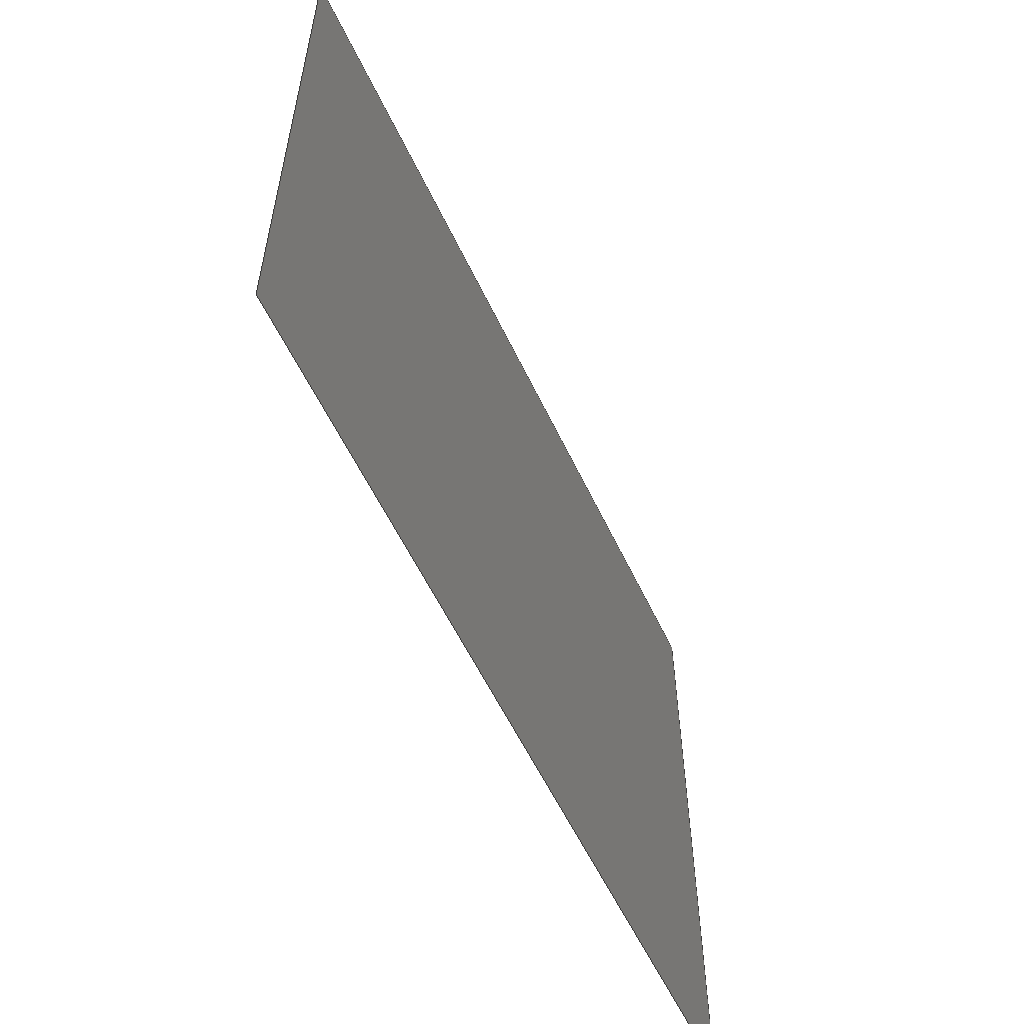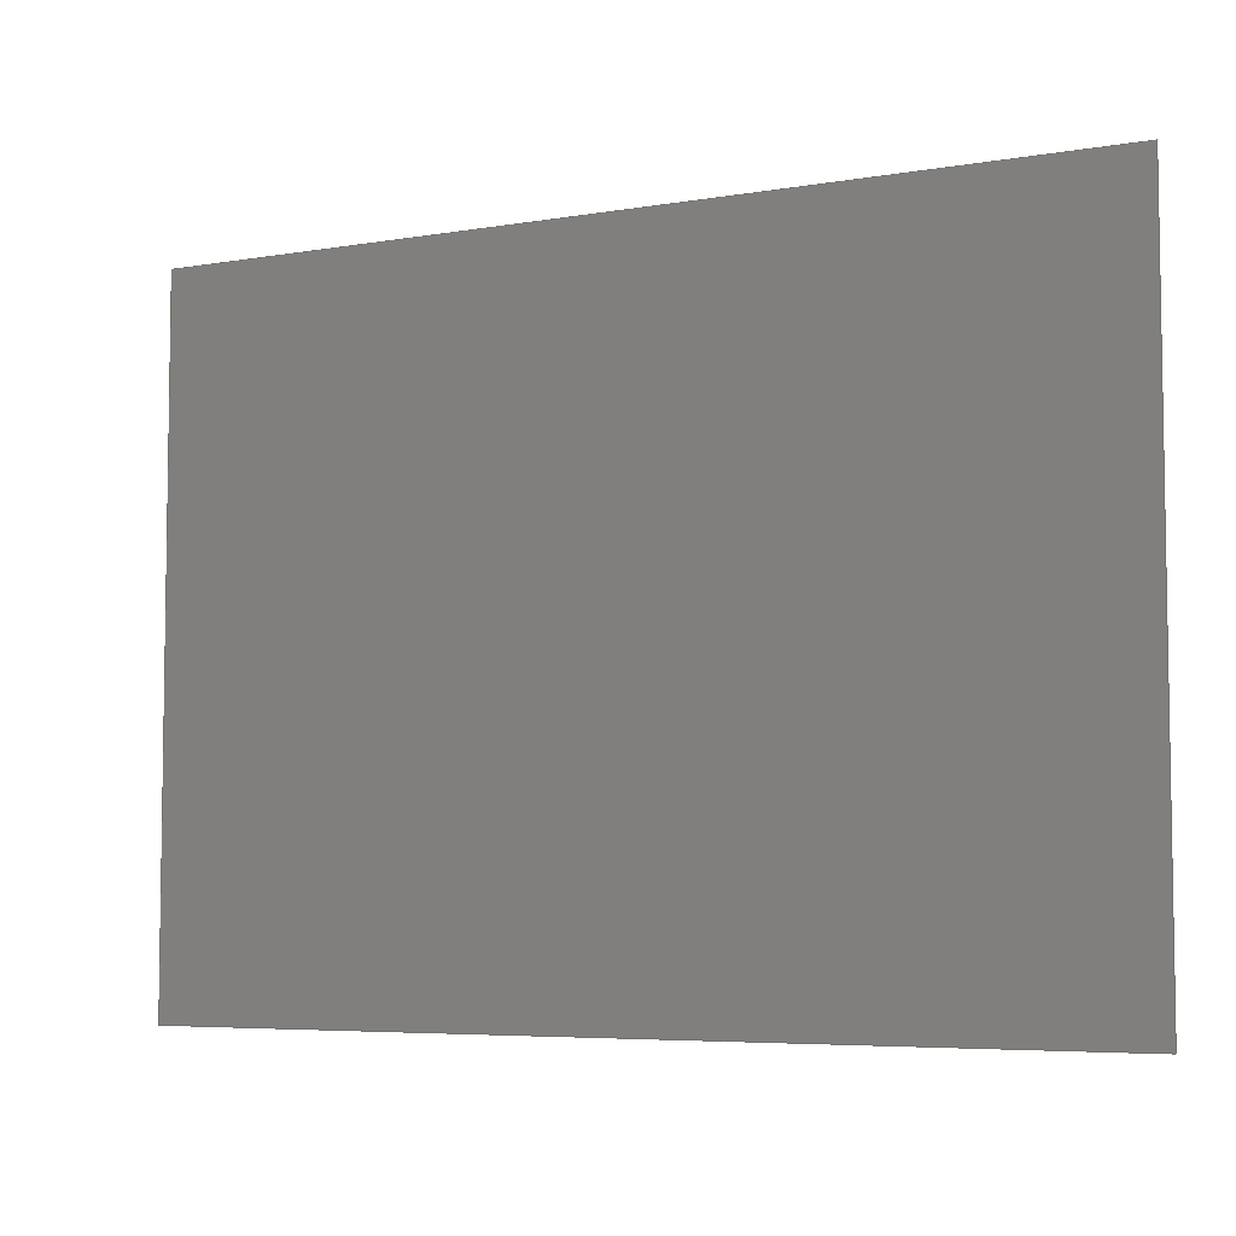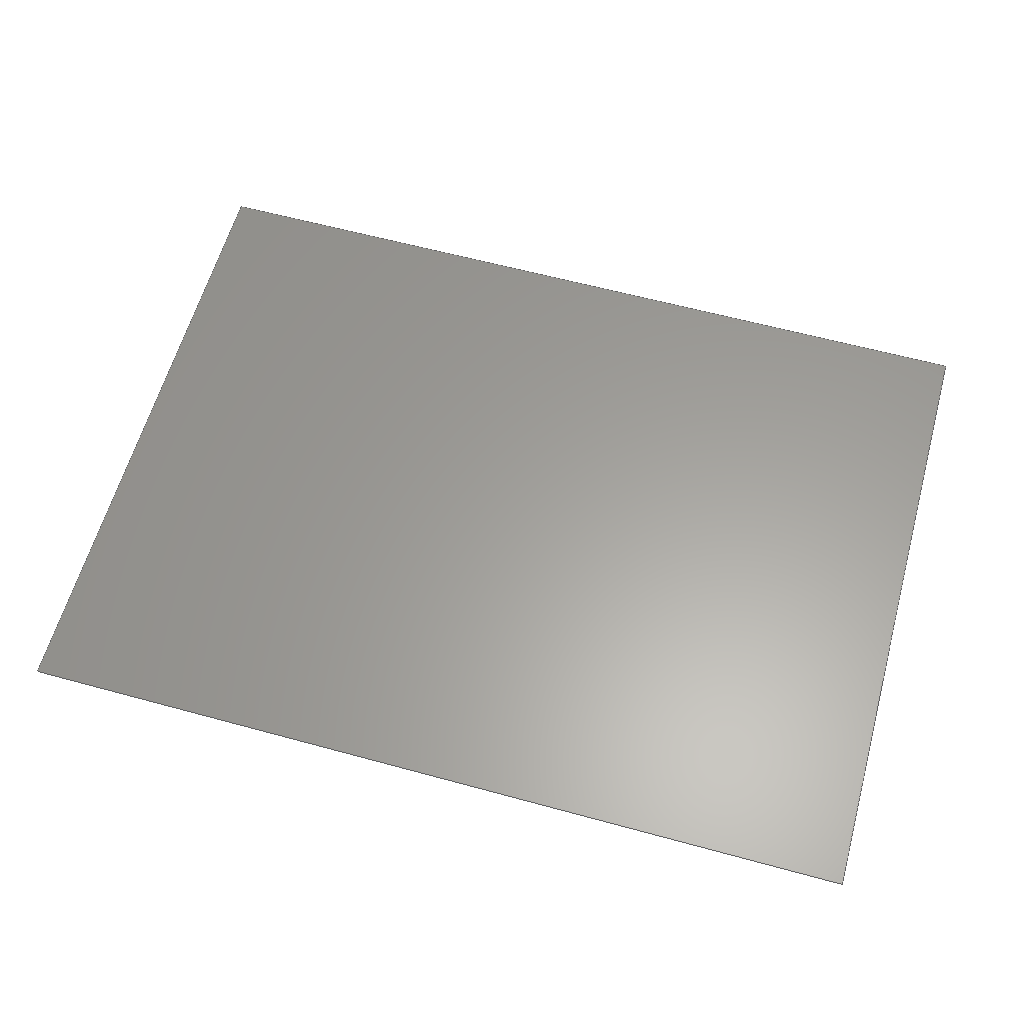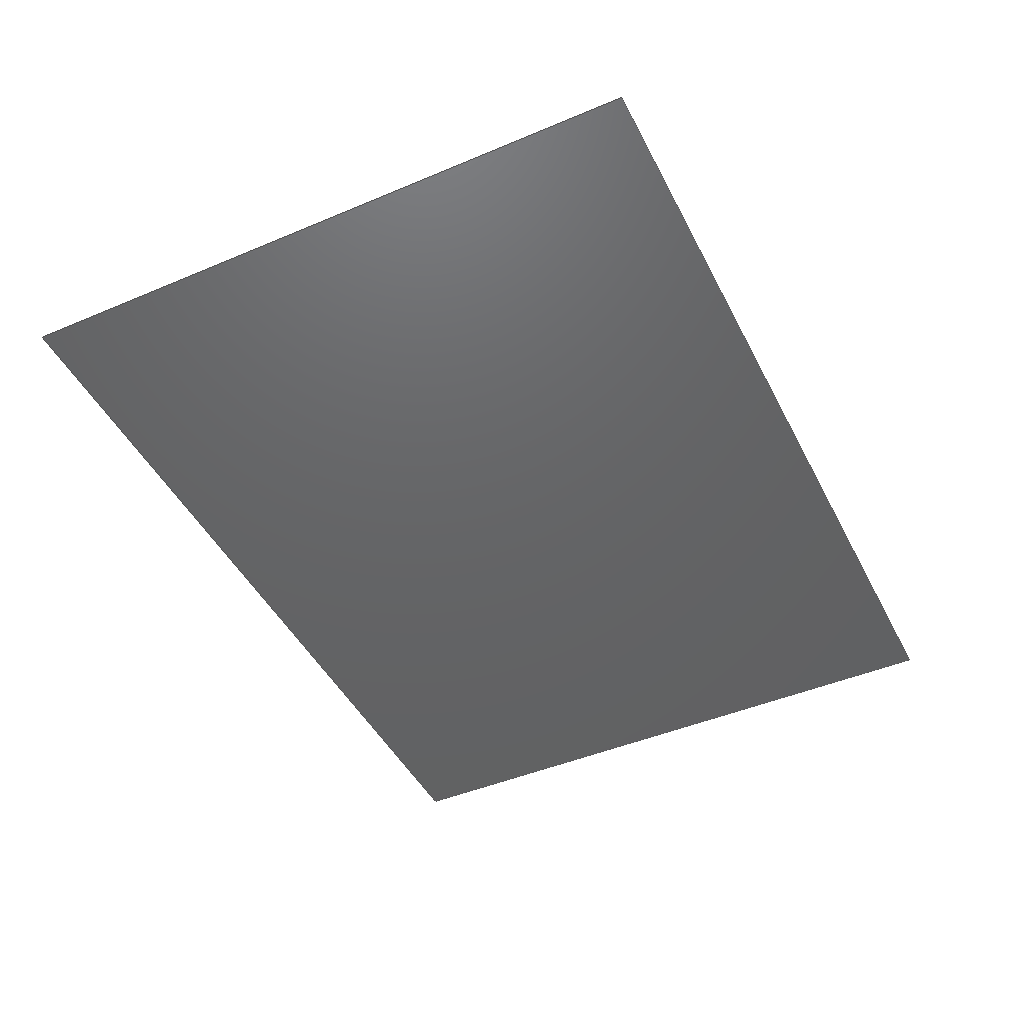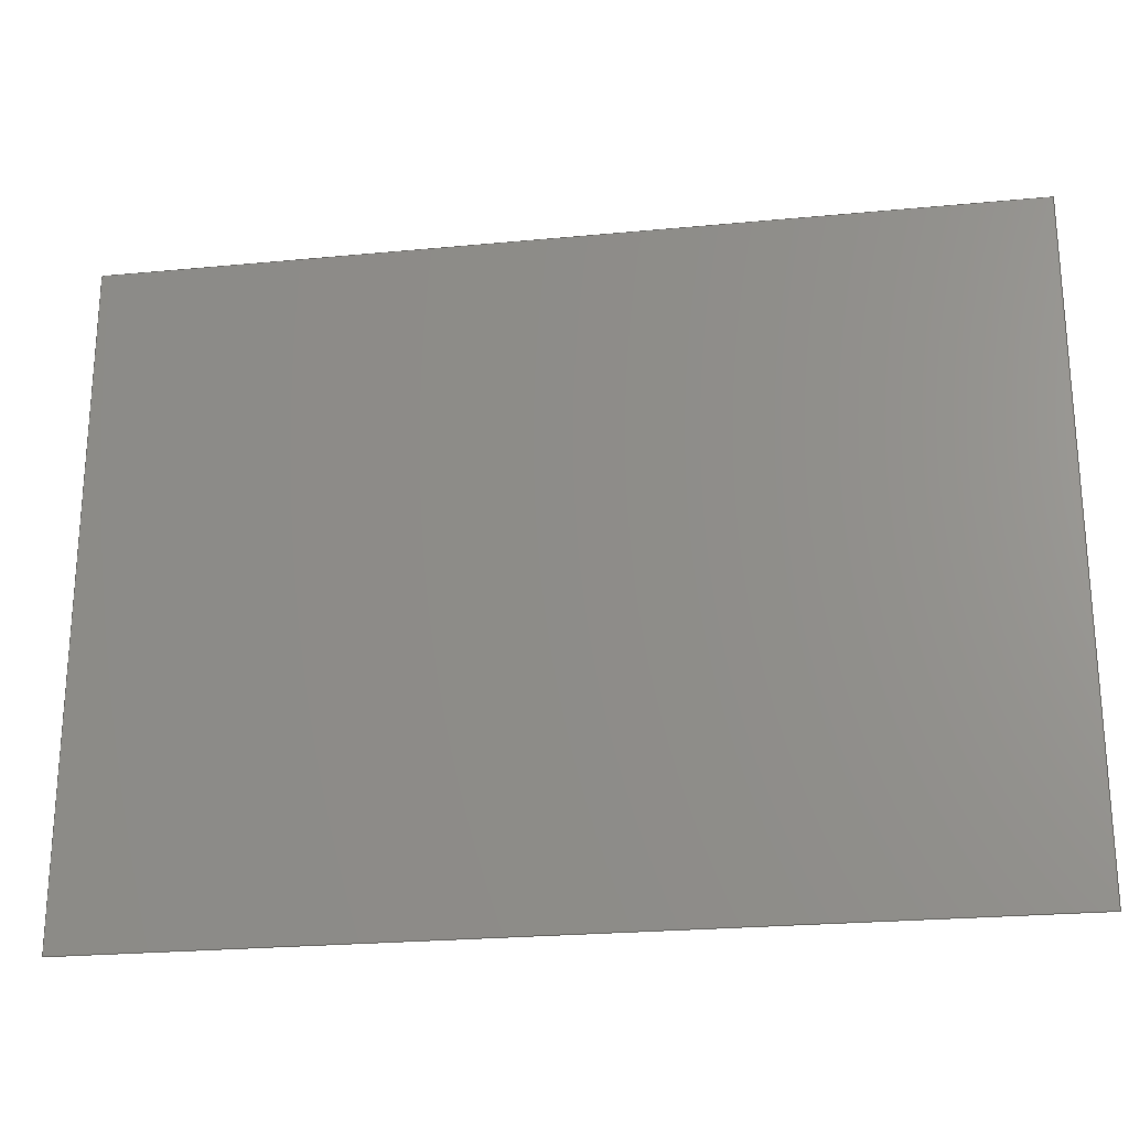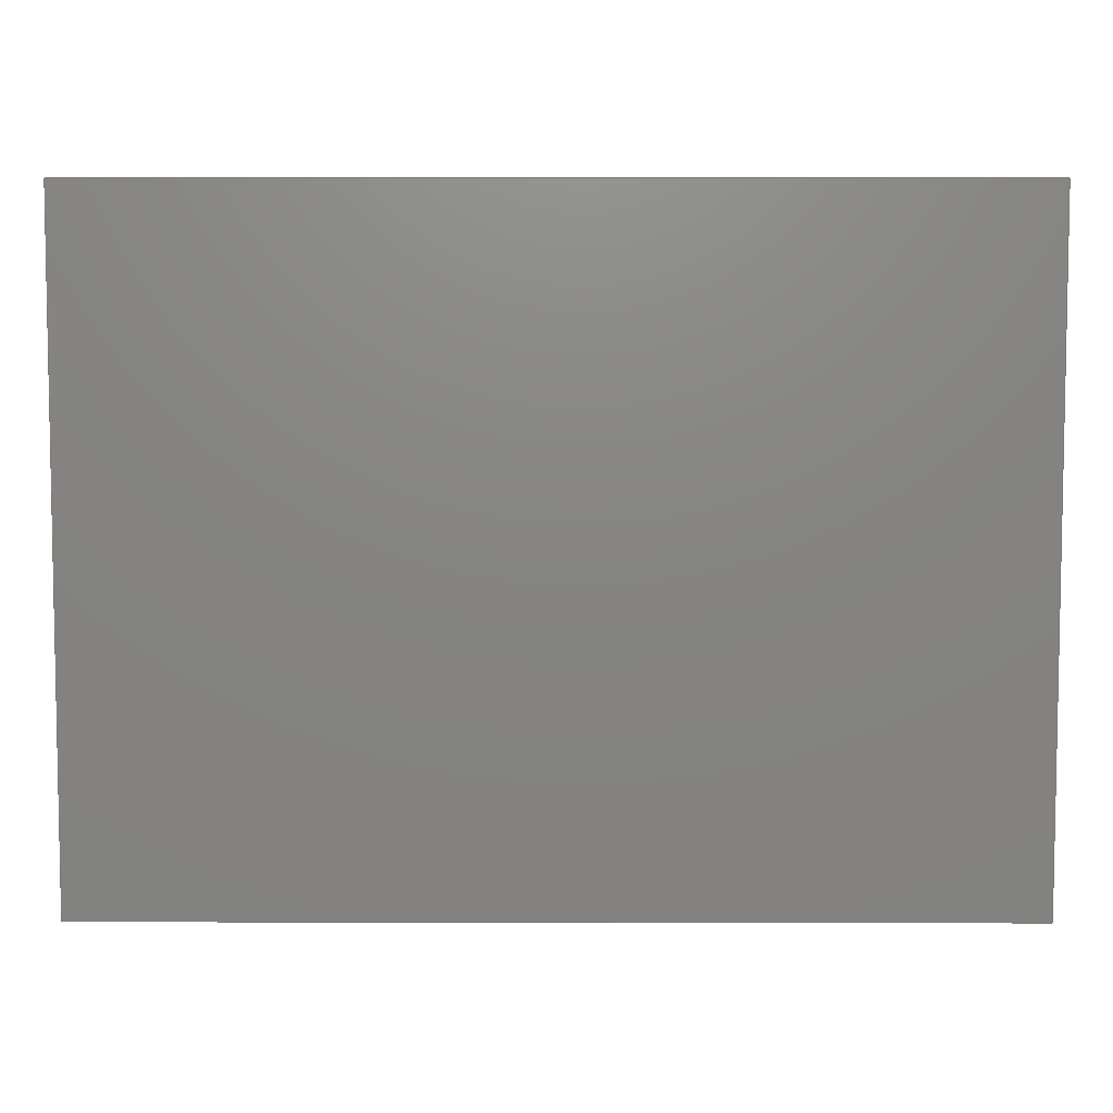
<metadata>
{"format":"step","ext":"step","renderer":"f3d","projection":"perspective","resolution":1024,"background":"white","views":[{"elev":-57.3,"azim":-64.9,"up":"+Z"},{"elev":-5.8,"azim":27.6,"up":"+Z"},{"elev":61.0,"azim":15.6,"up":"+Y"},{"elev":-45.6,"azim":115.9,"up":"+Y"},{"elev":-23.9,"azim":9.0,"up":"+Z"},{"elev":6.4,"azim":-179.7,"up":"+Z"}]}
</metadata>
<code>
ISO-10303-21;
DATA;
#1=SHAPE_REPRESENTATION_RELATIONSHIP('','',#38,#2);
#2=MANIFOLD_SURFACE_SHAPE_REPRESENTATION('',(#36),#60);
#3=ORIENTED_EDGE('',*,*,#7,.T.);
#4=ORIENTED_EDGE('',*,*,#8,.T.);
#5=ORIENTED_EDGE('',*,*,#9,.T.);
#6=ORIENTED_EDGE('',*,*,#10,.T.);
#7=EDGE_CURVE('',#11,#12,#15,.F.);
#8=EDGE_CURVE('',#12,#13,#16,.T.);
#9=EDGE_CURVE('',#13,#14,#17,.T.);
#10=EDGE_CURVE('',#14,#11,#18,.F.);
#11=VERTEX_POINT('',#52);
#12=VERTEX_POINT('',#53);
#13=VERTEX_POINT('',#55);
#14=VERTEX_POINT('',#57);
#15=LINE('',#51,#19);
#16=LINE('',#54,#20);
#17=LINE('',#56,#21);
#18=LINE('',#58,#22);
#19=VECTOR('',#45,1);
#20=VECTOR('',#46,1);
#21=VECTOR('',#47,1);
#22=VECTOR('',#48,1);
#23=EDGE_LOOP('',(#3,#4,#5,#6));
#24=FACE_BOUND('',#23,.T.);
#25=PLANE('',#40);
#26=ADVANCED_FACE('',(#24),#25,.F.);
#27=OPEN_SHELL('',(#26));
#28=STYLED_ITEM('',(#29),#36);
#29=PRESENTATION_STYLE_ASSIGNMENT((#30));
#30=SURFACE_STYLE_USAGE(.BOTH.,#31);
#31=SURFACE_SIDE_STYLE('',(#32));
#32=SURFACE_STYLE_FILL_AREA(#33);
#33=FILL_AREA_STYLE('',(#34));
#34=FILL_AREA_STYLE_COLOUR('',#35);
#35=COLOUR_RGB('',0.902,0.902,0.902);
#36=SHELL_BASED_SURFACE_MODEL('TFT',(#27));
#37=SHAPE_DEFINITION_REPRESENTATION(#65,#38);
#38=SHAPE_REPRESENTATION('TFT',(#39),#60);
#39=AXIS2_PLACEMENT_3D('',#49,#41,#42);
#40=AXIS2_PLACEMENT_3D('',#50,#43,#44);
#41=DIRECTION('',(0,0,1));
#42=DIRECTION('',(1,0,0));
#43=DIRECTION('',(0,1,0));
#44=DIRECTION('',(0,0,1));
#45=DIRECTION('',(-1,0,-1.225e-16));
#46=DIRECTION('',(-4.286e-16,0,1));
#47=DIRECTION('',(-1,0,0));
#48=DIRECTION('',(-4.286e-16,0,1));
#49=CARTESIAN_POINT('',(0,0,0));
#50=CARTESIAN_POINT('',(-0.02969,0,-0.02206));
#51=CARTESIAN_POINT('',(0.004089,0,-0.04411));
#52=CARTESIAN_POINT('',(-0.05939,0,-0.04411));
#53=CARTESIAN_POINT('',(0.05939,0,-0.04411));
#54=CARTESIAN_POINT('',(0.05939,0,-0.001076));
#55=CARTESIAN_POINT('',(0.05939,0,0.04411));
#56=CARTESIAN_POINT('',(0,0,0.04411));
#57=CARTESIAN_POINT('',(-0.05939,0,0.04411));
#58=CARTESIAN_POINT('',(-0.05939,0,-0.001076));
#59=MECHANICAL_DESIGN_GEOMETRIC_PRESENTATION_REPRESENTATION('',(#28),#60);
#60=(
GEOMETRIC_REPRESENTATION_CONTEXT(3)
GLOBAL_UNCERTAINTY_ASSIGNED_CONTEXT((#61))
GLOBAL_UNIT_ASSIGNED_CONTEXT((#64,#63,#62))
REPRESENTATION_CONTEXT('TFT','TOP_LEVEL_ASSEMBLY_PART')
);
#61=UNCERTAINTY_MEASURE_WITH_UNIT(LENGTH_MEASURE(1e-08),#64,
'DISTANCE_ACCURACY_VALUE','Maximum Tolerance applied to model');
#62=(
NAMED_UNIT(*)
SI_UNIT($,.STERADIAN.)
SOLID_ANGLE_UNIT()
);
#63=(
NAMED_UNIT(*)
PLANE_ANGLE_UNIT()
SI_UNIT($,.RADIAN.)
);
#64=(
LENGTH_UNIT()
NAMED_UNIT(*)
SI_UNIT($,.METRE.)
);
#65=PRODUCT_DEFINITION_SHAPE('','',#66);
#66=PRODUCT_DEFINITION('','',#68,#67);
#67=PRODUCT_DEFINITION_CONTEXT('',#74,'design');
#68=PRODUCT_DEFINITION_FORMATION_WITH_SPECIFIED_SOURCE('','',#70,
 .NOT_KNOWN.);
#69=PRODUCT_RELATED_PRODUCT_CATEGORY('','',(#70));
#70=PRODUCT('TFT','TFT','TFT',(#72));
#71=PRODUCT_CATEGORY('','');
#72=PRODUCT_CONTEXT('',#74,'mechanical');
#73=APPLICATION_PROTOCOL_DEFINITION('international standard',
'ap242_managed_model_based_3d_engineering',2011,#74);
#74=APPLICATION_CONTEXT('managed model based 3d engineering');
ENDSEC;
END-ISO-10303-21;

</code>
